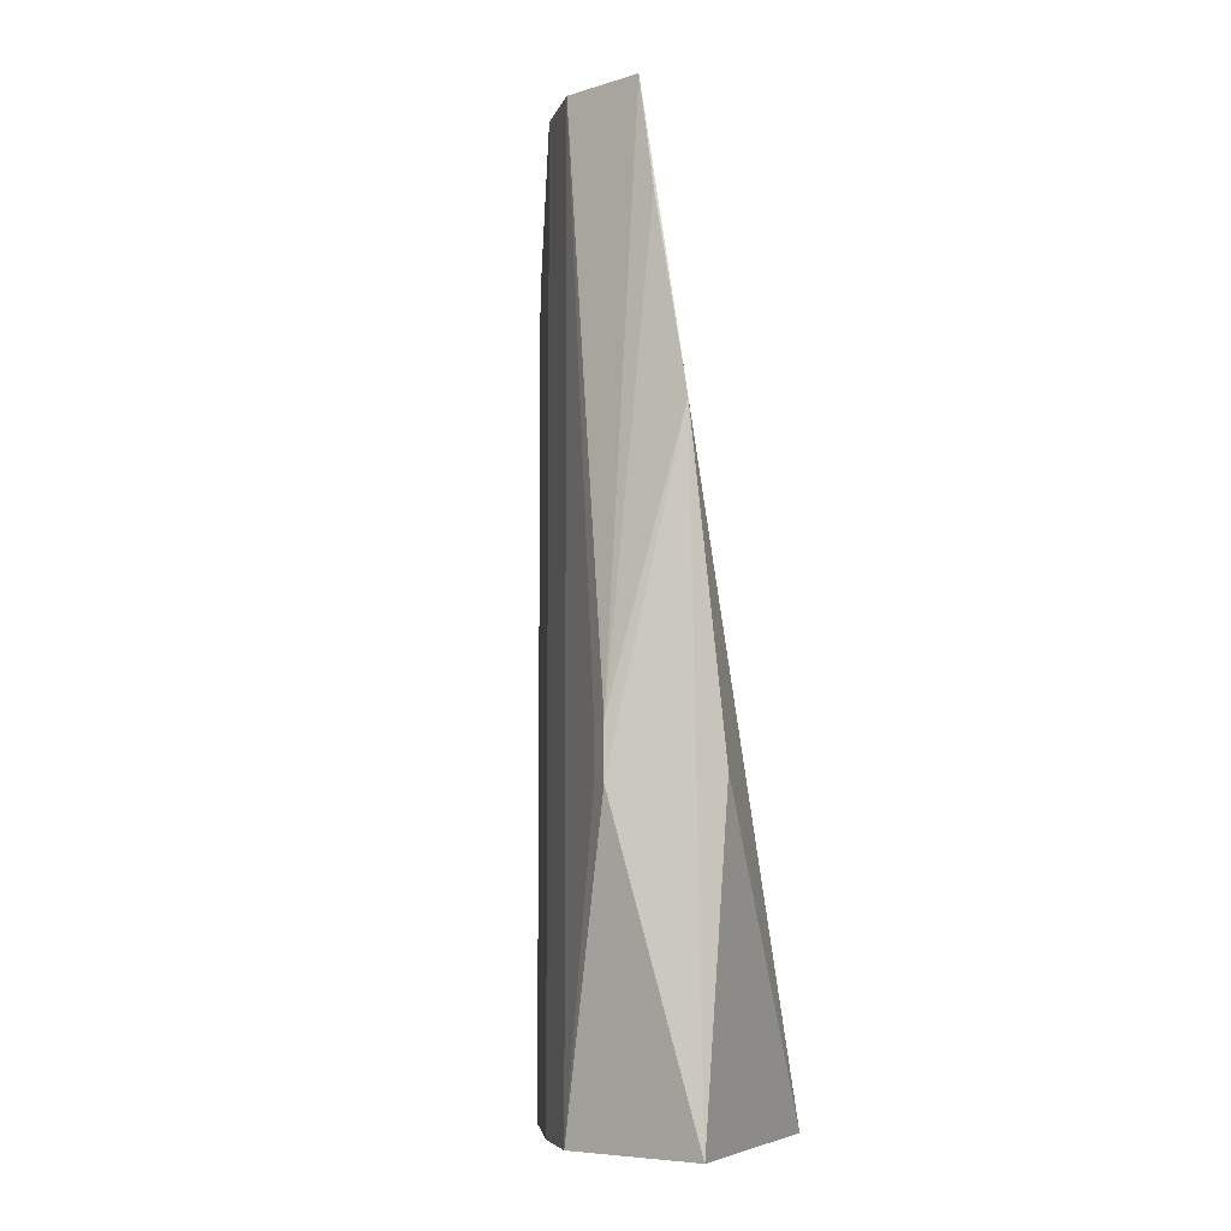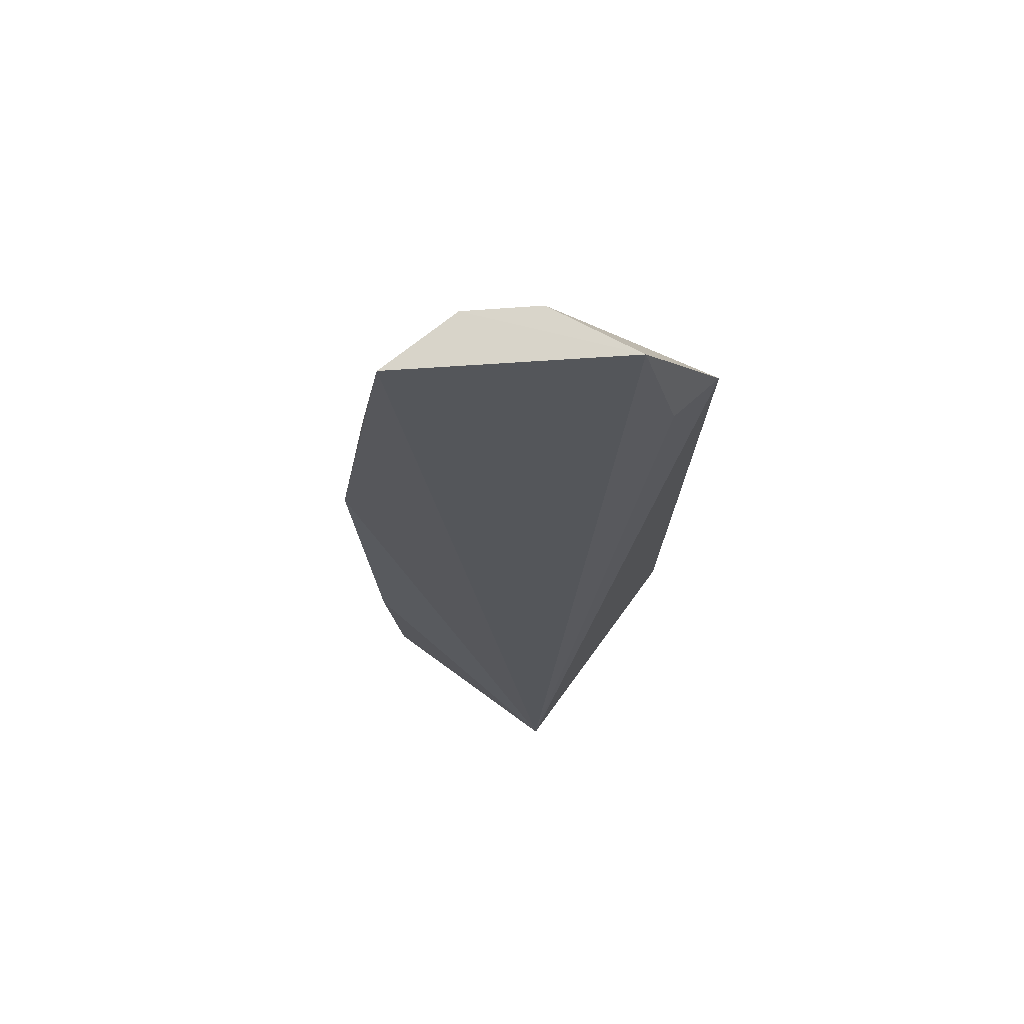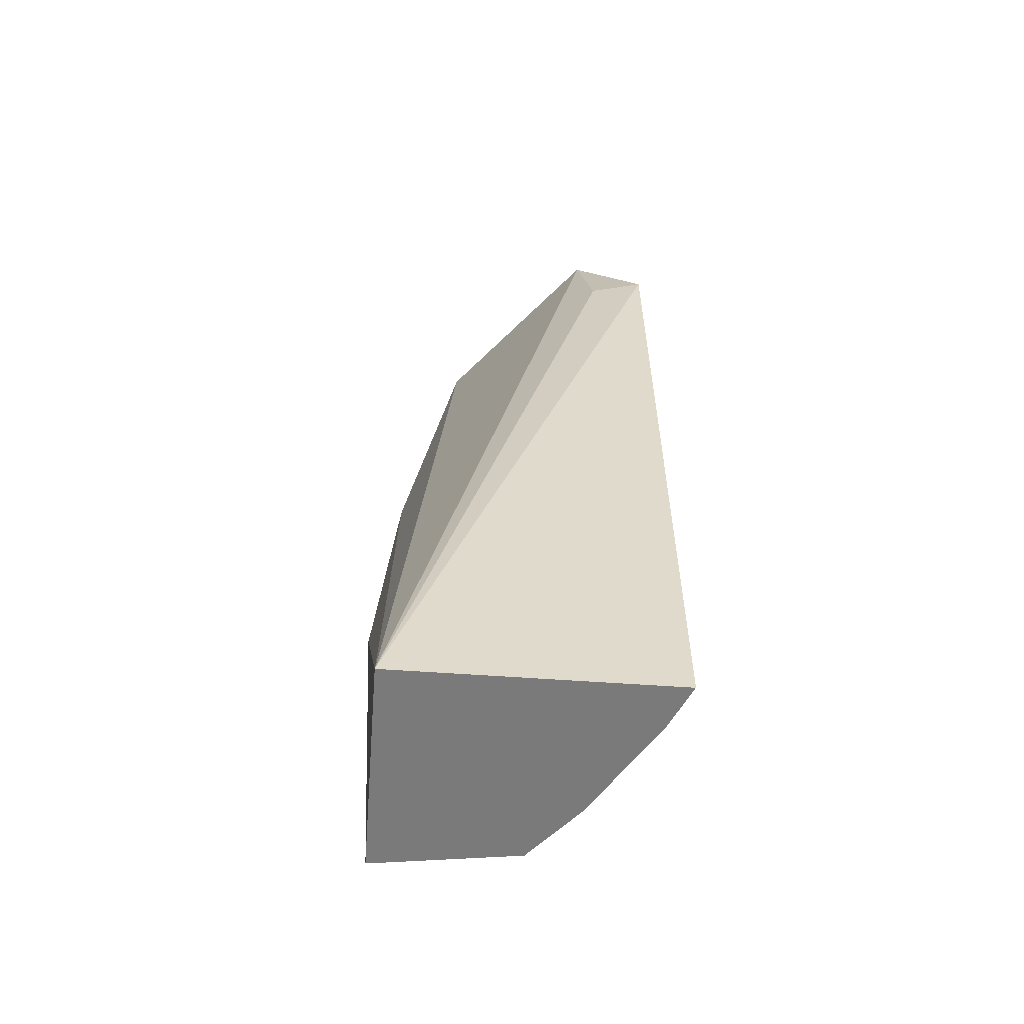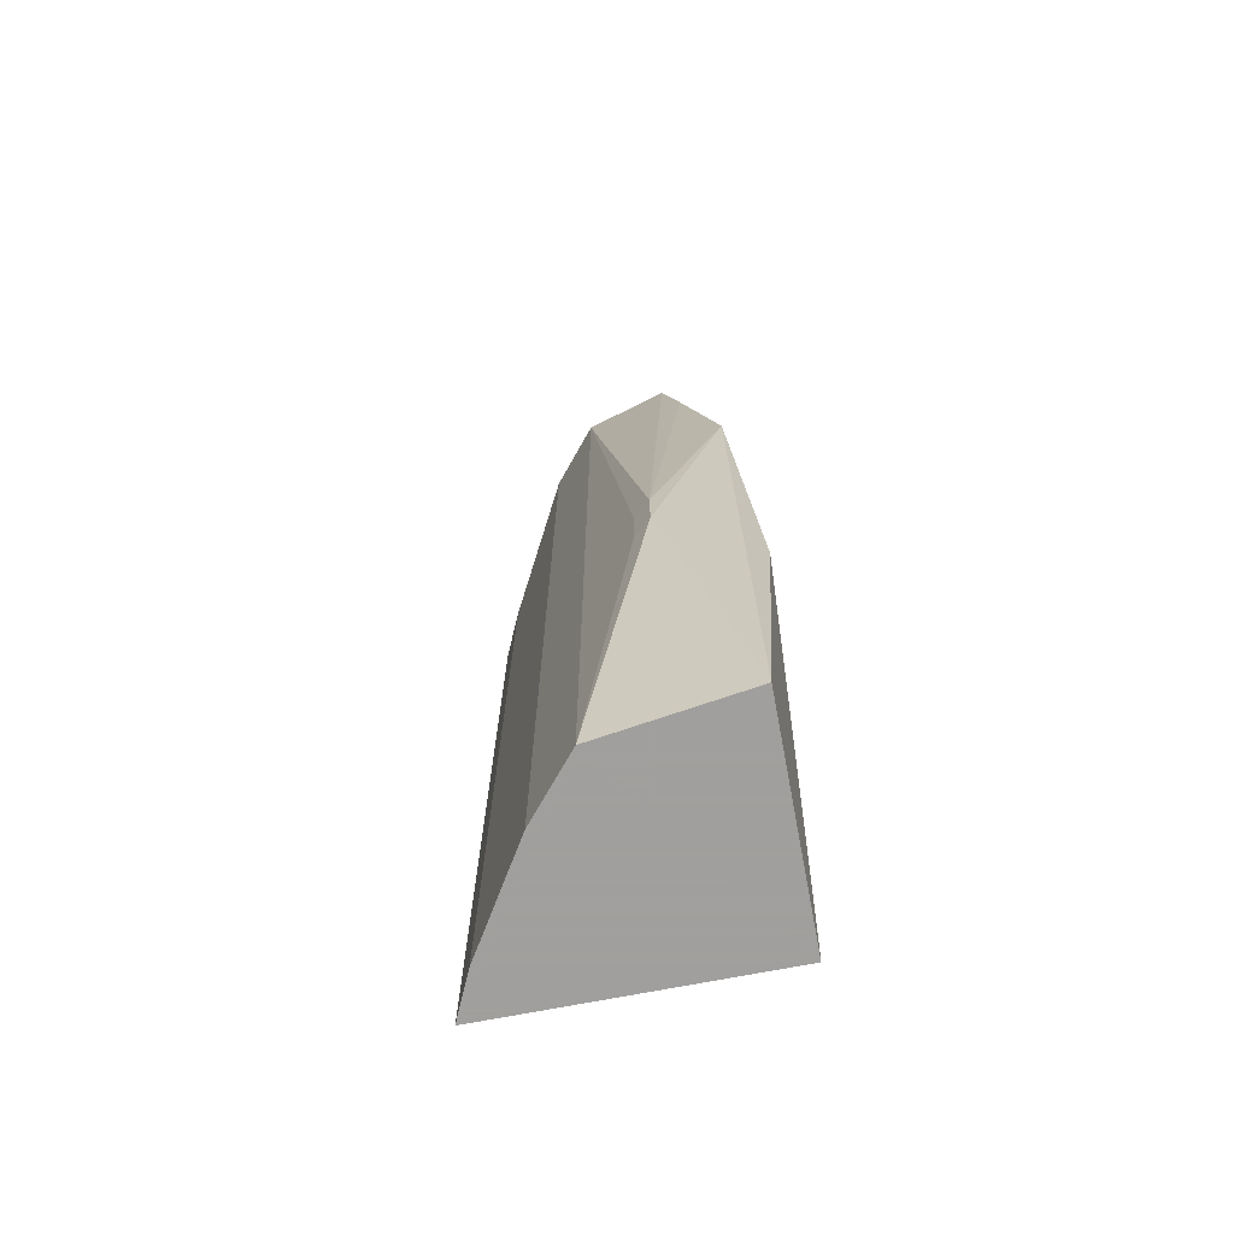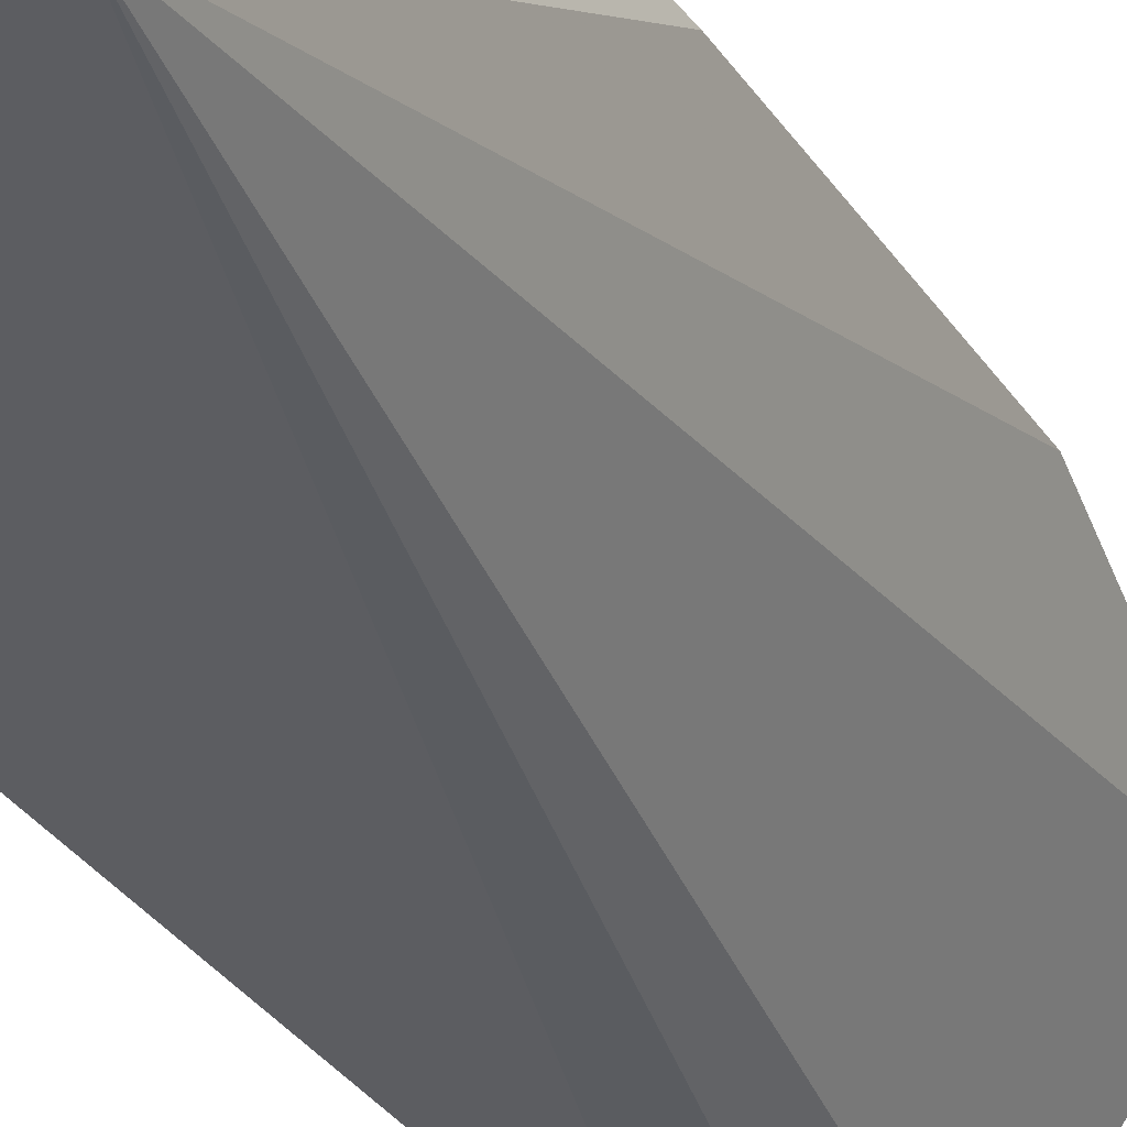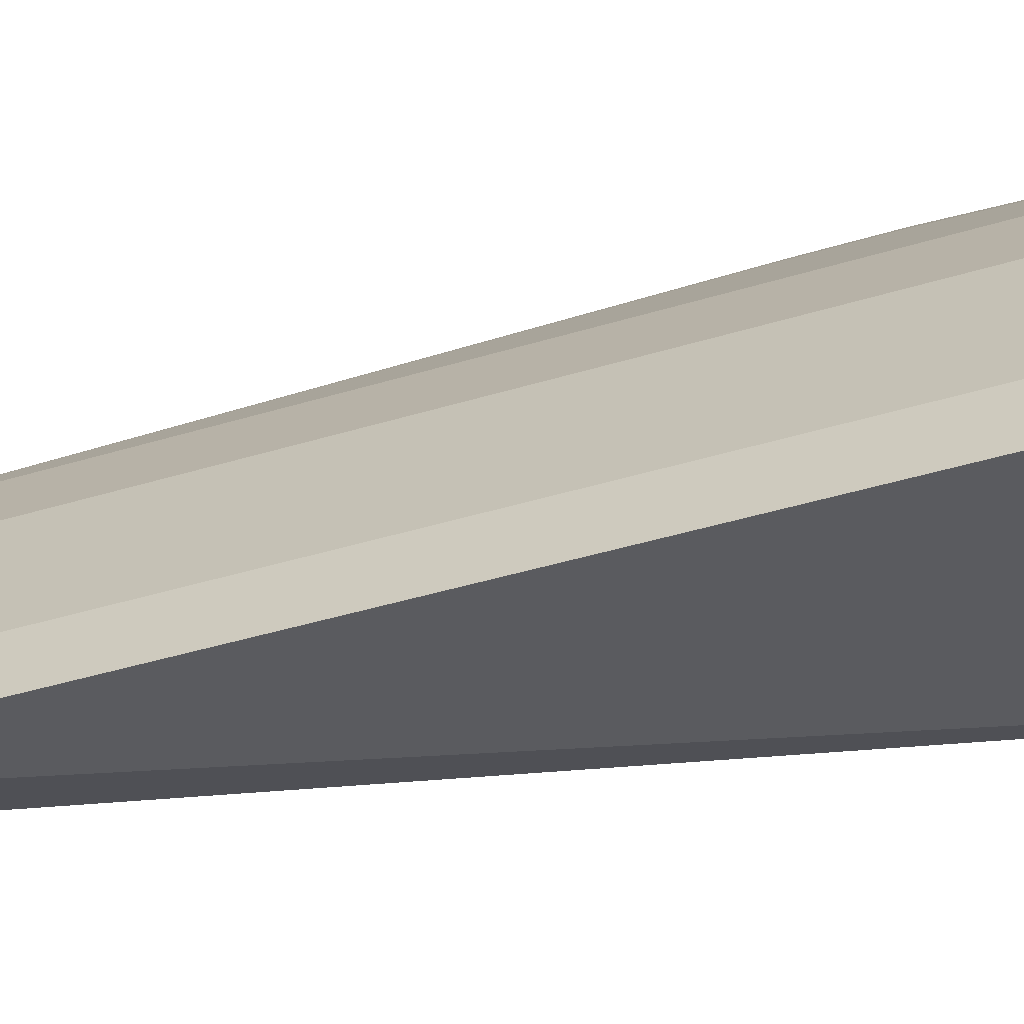
<metadata>
{"format":"obj","ext":"obj","renderer":"f3d","projection":"perspective","resolution":1024,"background":"white","views":[{"elev":-6.2,"azim":-154.2,"up":"+Z"},{"elev":75.3,"azim":-54.0,"up":"+Z"},{"elev":-58.1,"azim":-4.5,"up":"+Z"},{"elev":-71.5,"azim":-169.3,"up":"+Z"},{"elev":-37.0,"azim":-148.9,"up":"+Y"},{"elev":-33.3,"azim":114.2,"up":"+Y"}]}
</metadata>
<code>
v 0.3306 -0.008332 0.05202
v 0.3306 -0.008332 -0.3949
v 0.2594 0.1022 -0.3949
v 0.2129 0.1156 0.1277
v 0.1809 -0.007576 -0.3949
v 0.2594 0.1022 0.1278
v 0.2857 0.07097 -0.3949
v 0.2936 0.0182 0.1281
v 0.1809 0.1136 -0.3949
v 0.221 0.1373 -0.1904
v 0.3195 0.01619 -0.3949
v 0.2857 0.07097 0.1278
v 0.3004 -0.001297 0.05132
v 0.17 0.1088 -0.2151
v 0.2299 0.1301 -0.1904
v 0.221 0.1373 -0.2207
v 0.3195 0.01619 0.05202
v 0.1811 0.1291 -0.03891
v 0.2299 0.1301 -0.2207
v 0.2021 0.1217 0.06672
f 5 2 1
f 5 3 2
f 7 2 3
f 8 4 5
f 8 6 4
f 9 3 5
f 10 4 6
f 11 1 2
f 11 2 7
f 12 8 1
f 12 6 8
f 12 7 3
f 12 3 6
f 13 8 5
f 13 5 1
f 13 1 8
f 14 9 5
f 15 10 6
f 15 6 3
f 16 3 9
f 17 12 1
f 17 1 11
f 17 11 7
f 17 7 12
f 18 14 5
f 18 5 4
f 18 10 16
f 18 16 9
f 18 9 14
f 19 15 3
f 19 3 16
f 19 16 10
f 19 10 15
f 20 18 4
f 20 4 10
f 20 10 18

</code>
